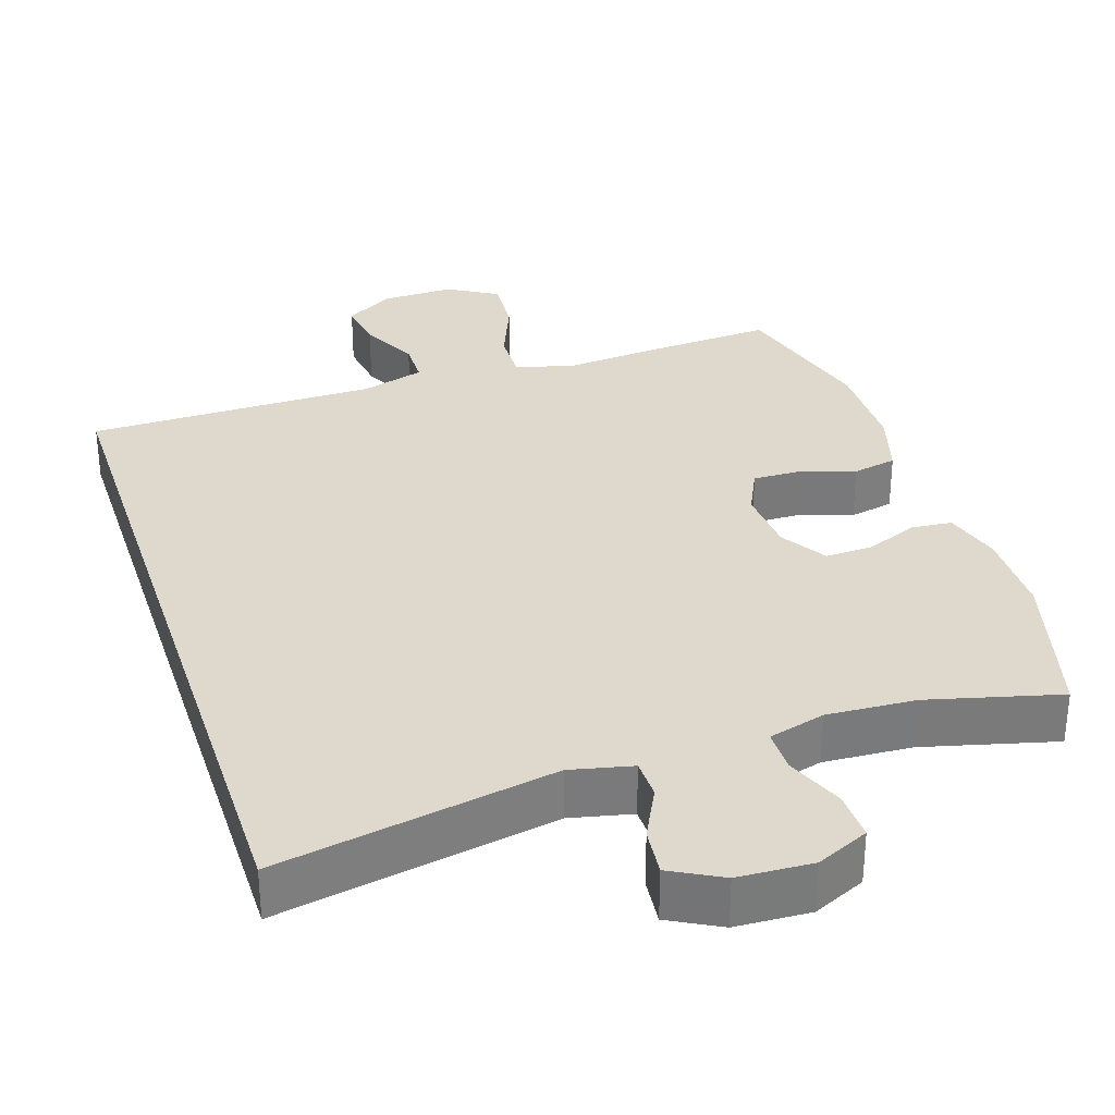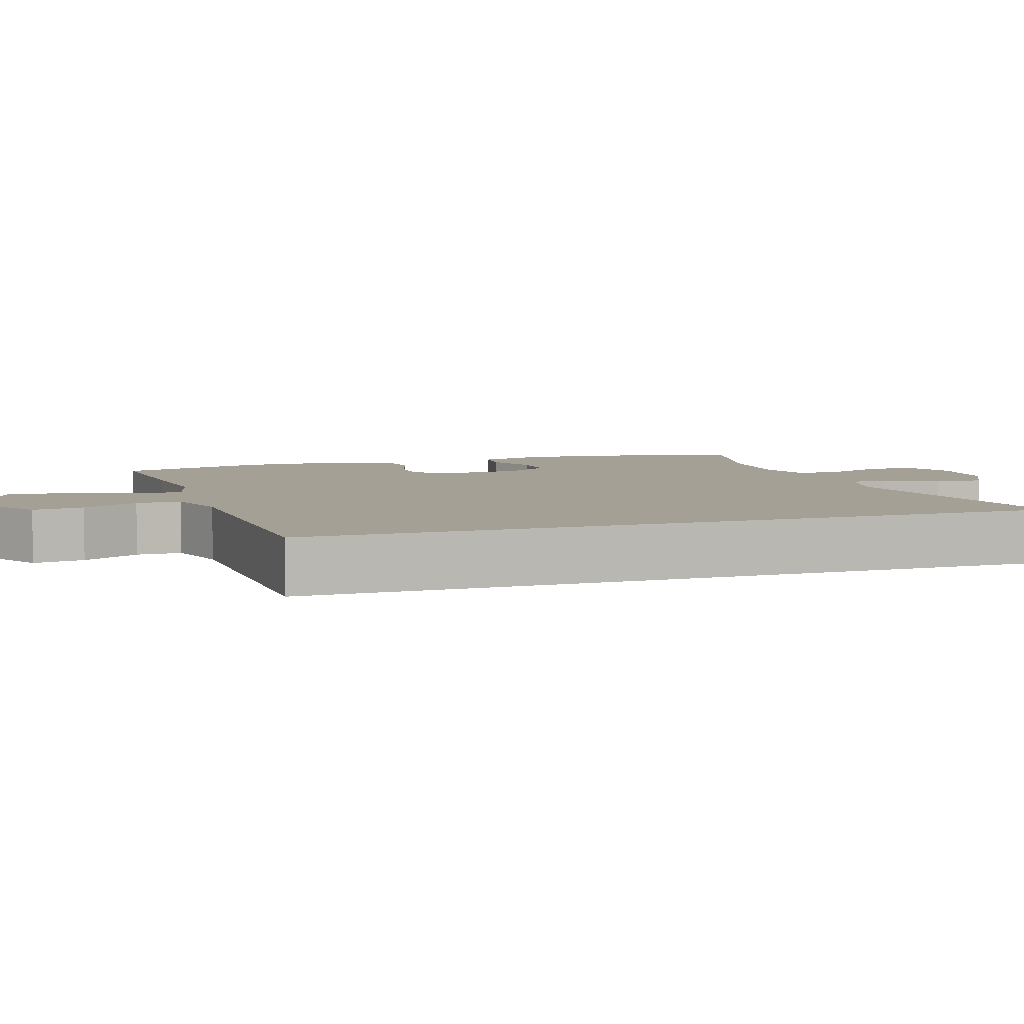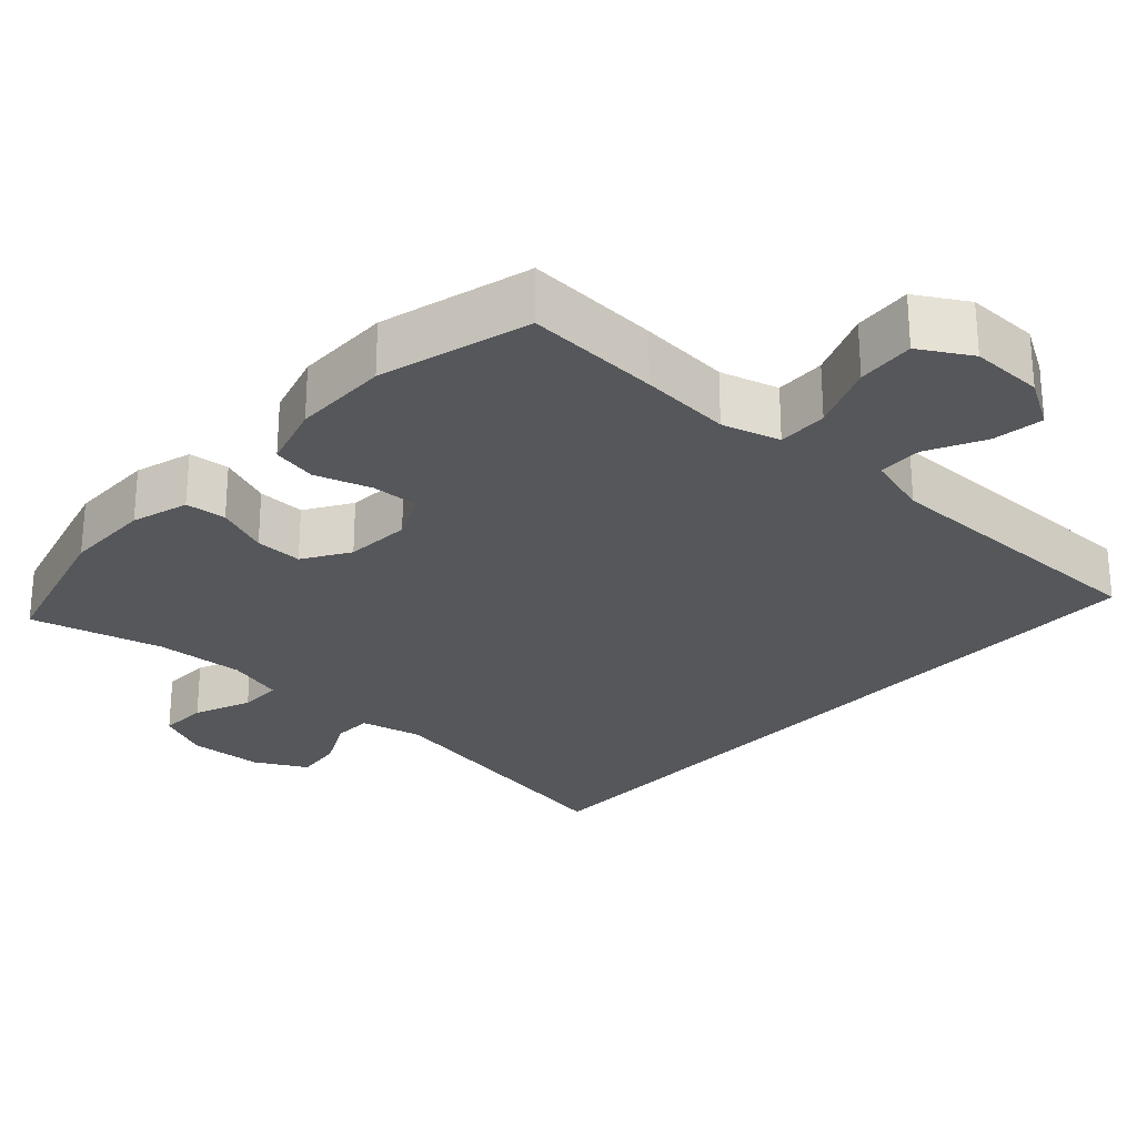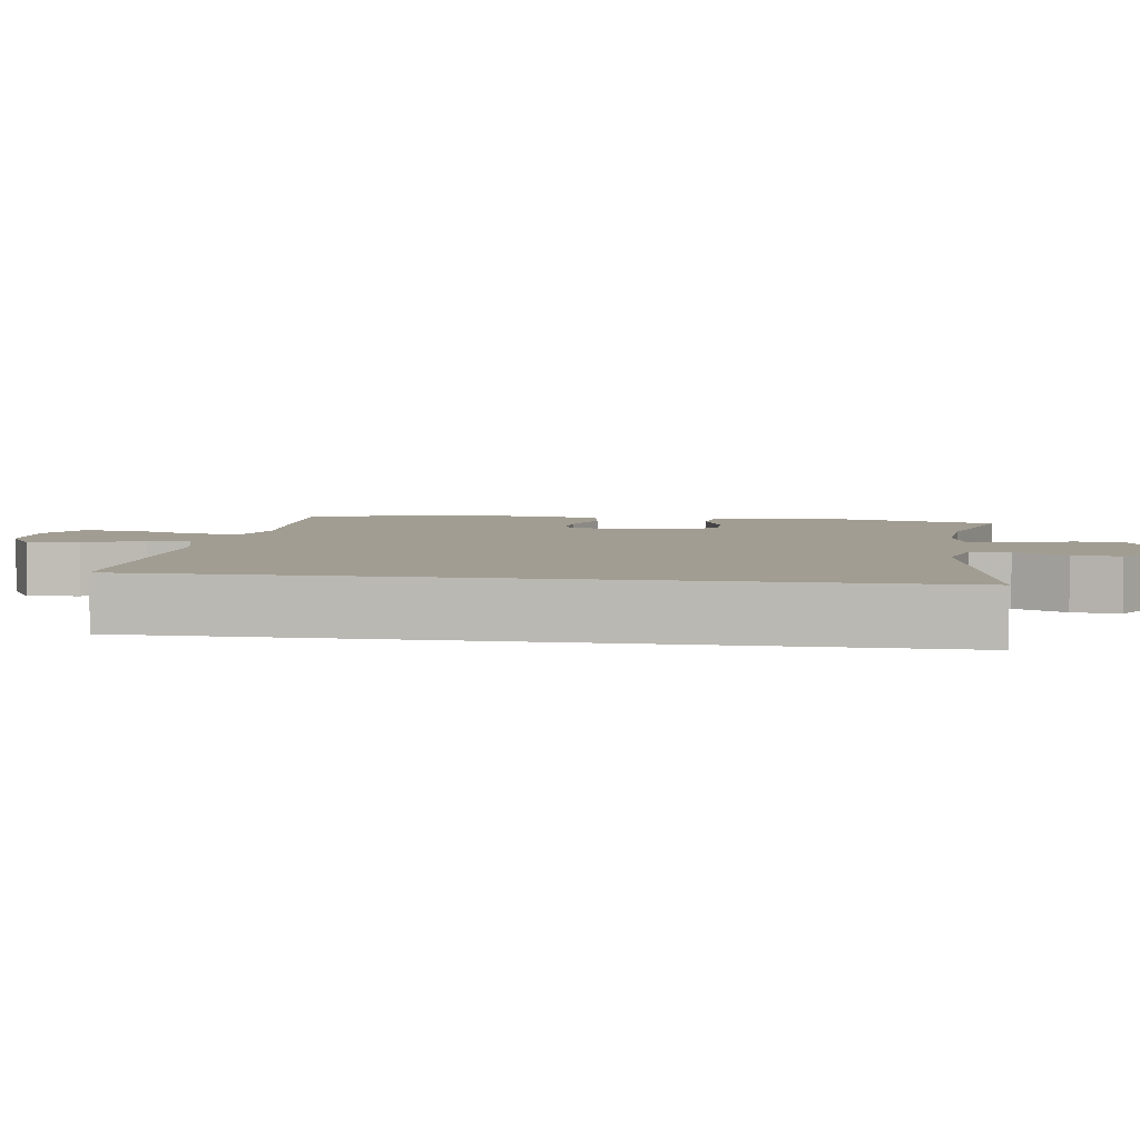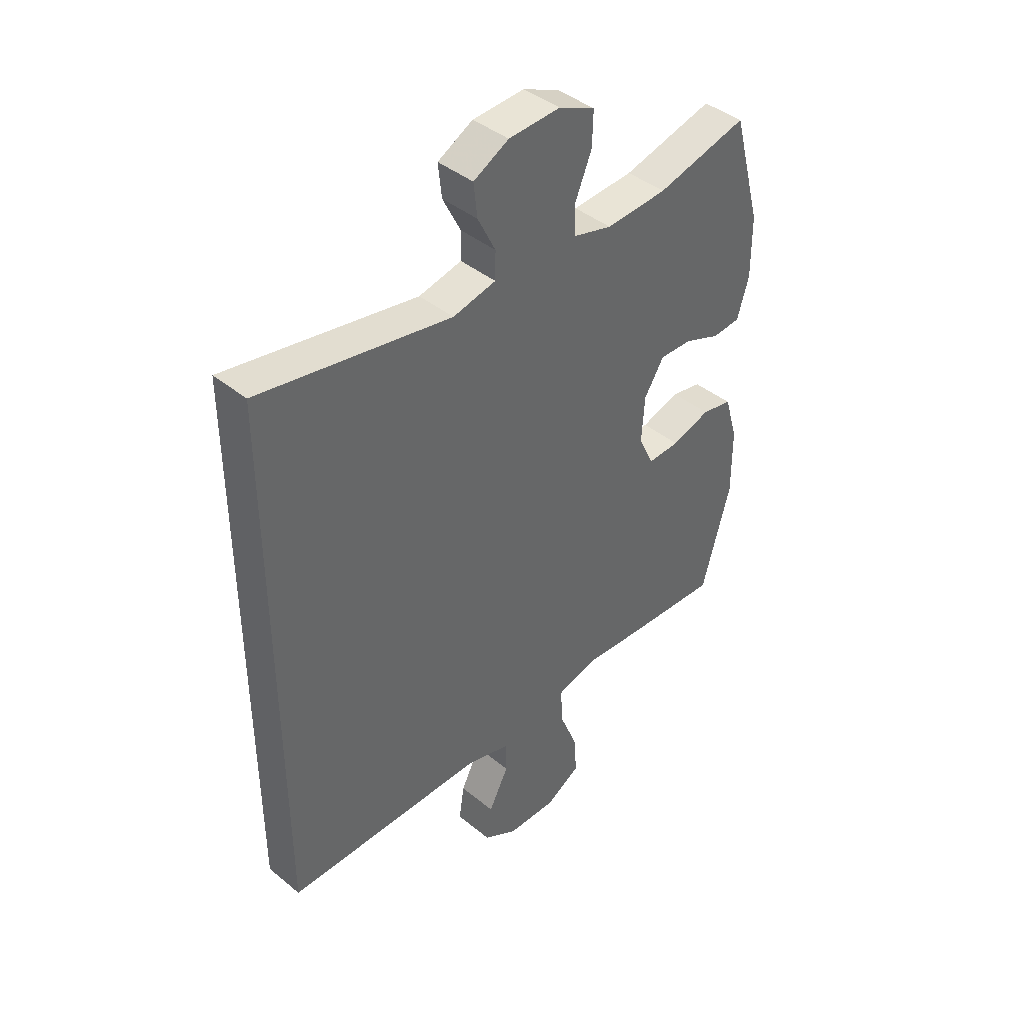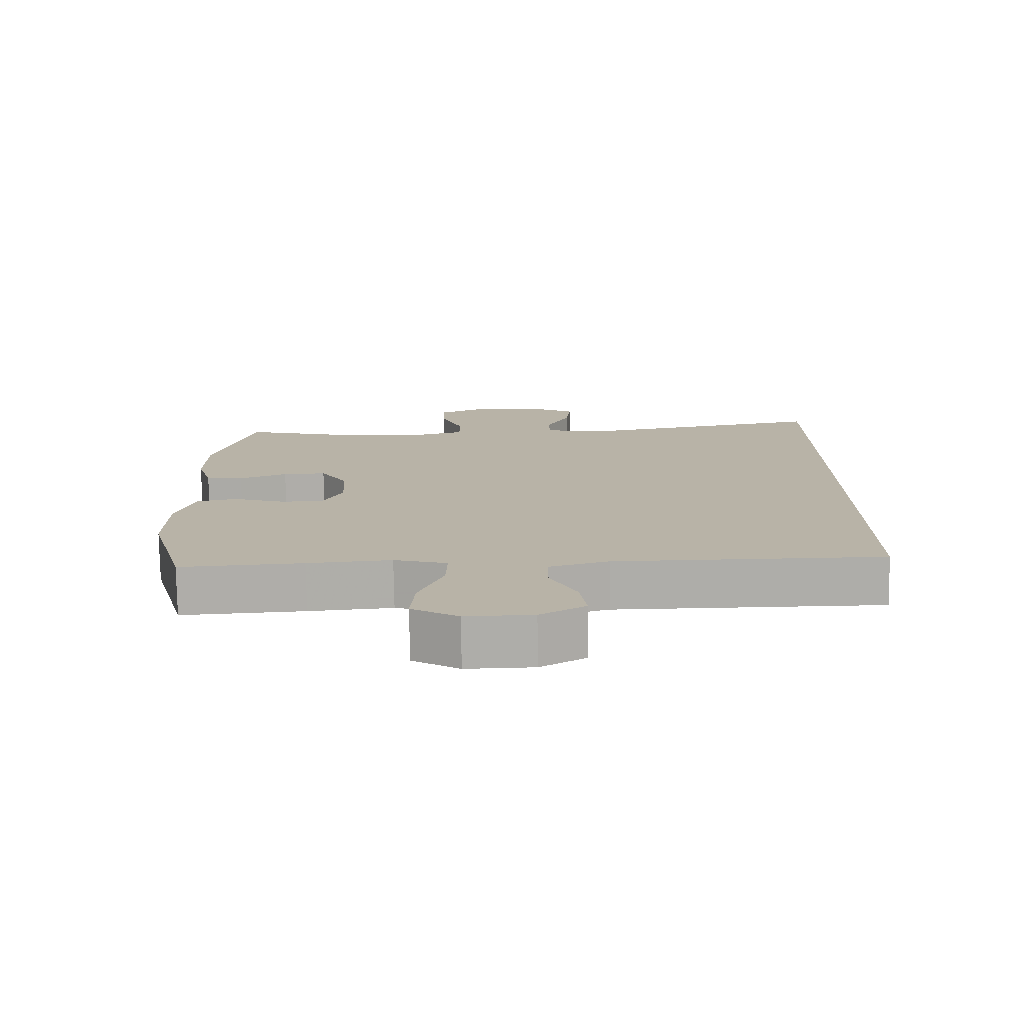
<metadata>
{"format":"obj","ext":"obj","renderer":"f3d","projection":"perspective","resolution":1024,"background":"white","views":[{"elev":32.2,"azim":-18.2,"up":"+Y"},{"elev":5.7,"azim":-109.1,"up":"+Y"},{"elev":-26.6,"azim":137.6,"up":"+Y"},{"elev":4.8,"azim":-81.0,"up":"+Y"},{"elev":41.9,"azim":-45.6,"up":"+Z"},{"elev":-77.0,"azim":-179.1,"up":"+Z"}]}
</metadata>
<code>
v -0.5 0.07 0.522
v -0.125 0.07 0.454
v -0.041 0.07 0.473
v -0.04 0.07 0.526
v -0.075 0.07 0.596
v -0.082 0.07 0.66
v -0.013 0.07 0.697
v 0.088 0.07 0.702
v 0.159 0.07 0.67
v 0.157 0.07 0.604
v 0.125 0.07 0.527
v 0.125 0.07 0.468
v 0.202 0.07 0.447
v 0.322 0.07 0.454
v 0.5 0.07 0.5
v 0.557 0.07 0.291
v 0.558 0.07 0.173
v 0.535 0.07 0.096
v 0.48 0.07 0.091
v 0.409 0.07 0.119
v 0.345 0.07 0.121
v 0.306 0.07 0.059
v 0.3 0.07 -0.03
v 0.33 0.07 -0.093
v 0.393 0.07 -0.091
v 0.469 0.07 -0.067
v 0.529 0.07 -0.079
v 0.555 0.07 -0.167
v 0.556 0.07 -0.297
v 0.5 0.07 -0.5
v 0.319 0.07 -0.489
v 0.196 0.07 -0.479
v 0.118 0.07 -0.501
v 0.12 0.07 -0.569
v 0.156 0.07 -0.659
v 0.162 0.07 -0.737
v 0.094 0.07 -0.777
v -0.004 0.07 -0.775
v -0.07 0.07 -0.736
v -0.06 0.07 -0.667
v -0.021 0.07 -0.59
v -0.022 0.07 -0.53
v -0.108 0.07 -0.505
v -0.5 0.07 -0.503
v -0.5 0 0.522
v -0.125 0 0.454
v -0.041 0 0.473
v -0.04 0 0.526
v -0.075 0 0.596
v -0.082 0 0.66
v -0.013 0 0.697
v 0.088 0 0.702
v 0.159 0 0.67
v 0.157 0 0.604
v 0.125 0 0.527
v 0.125 0 0.468
v 0.202 0 0.447
v 0.322 0 0.454
v 0.5 0 0.5
v 0.557 0 0.291
v 0.558 0 0.173
v 0.535 0 0.096
v 0.48 0 0.091
v 0.409 0 0.119
v 0.345 0 0.121
v 0.306 0 0.059
v 0.3 0 -0.03
v 0.33 0 -0.093
v 0.393 0 -0.091
v 0.469 0 -0.067
v 0.529 0 -0.079
v 0.555 0 -0.167
v 0.556 0 -0.297
v 0.5 0 -0.5
v 0.319 0 -0.489
v 0.196 0 -0.479
v 0.118 0 -0.501
v 0.12 0 -0.569
v 0.156 0 -0.659
v 0.162 0 -0.737
v 0.094 0 -0.777
v -0.004 0 -0.775
v -0.07 0 -0.736
v -0.06 0 -0.667
v -0.021 0 -0.59
v -0.022 0 -0.53
v -0.108 0 -0.505
v -0.5 0 -0.503
f 43 44 1 2
f 42 43 2 3
f 39 40 41
f 38 39 41
f 37 38 41
f 36 37 41
f 35 36 41
f 34 35 41
f 33 34 41 42
f 42 3 4
f 33 42 4
f 32 33 4
f 30 31 32
f 29 30 32
f 28 29 32
f 27 28 32
f 26 27 32
f 25 26 32
f 24 25 32
f 23 24 32 4
f 18 19 20
f 17 18 20
f 16 17 20
f 15 16 20
f 14 15 20
f 13 14 20 21
f 12 13 21 22
f 9 10 11
f 8 9 11
f 7 8 11
f 6 7 11
f 5 6 11
f 4 5 11
f 4 11 12
f 4 12 22 23
f 46 45 88 87
f 47 46 87 86
f 85 84 83
f 85 83 82
f 85 82 81
f 85 81 80
f 85 80 79
f 85 79 78
f 86 85 78 77
f 48 47 86
f 48 86 77
f 48 77 76
f 76 75 74
f 76 74 73
f 76 73 72
f 76 72 71
f 76 71 70
f 76 70 69
f 76 69 68
f 48 76 68 67
f 64 63 62
f 64 62 61
f 64 61 60
f 64 60 59
f 64 59 58
f 65 64 58 57
f 66 65 57 56
f 55 54 53
f 55 53 52
f 55 52 51
f 55 51 50
f 55 50 49
f 55 49 48
f 56 55 48
f 67 66 56 48
f 1 45 46 2
f 2 46 47 3
f 3 47 48 4
f 4 48 49 5
f 5 49 50 6
f 6 50 51 7
f 7 51 52 8
f 8 52 53 9
f 9 53 54 10
f 10 54 55 11
f 11 55 56 12
f 12 56 57 13
f 13 57 58 14
f 14 58 59 15
f 15 59 60 16
f 16 60 61 17
f 17 61 62 18
f 18 62 63 19
f 19 63 64 20
f 20 64 65 21
f 21 65 66 22
f 22 66 67 23
f 23 67 68 24
f 24 68 69 25
f 25 69 70 26
f 26 70 71 27
f 27 71 72 28
f 28 72 73 29
f 29 73 74 30
f 30 74 75 31
f 31 75 76 32
f 32 76 77 33
f 33 77 78 34
f 34 78 79 35
f 35 79 80 36
f 36 80 81 37
f 37 81 82 38
f 38 82 83 39
f 39 83 84 40
f 40 84 85 41
f 41 85 86 42
f 42 86 87 43
f 43 87 88 44
f 44 88 45 1

</code>
